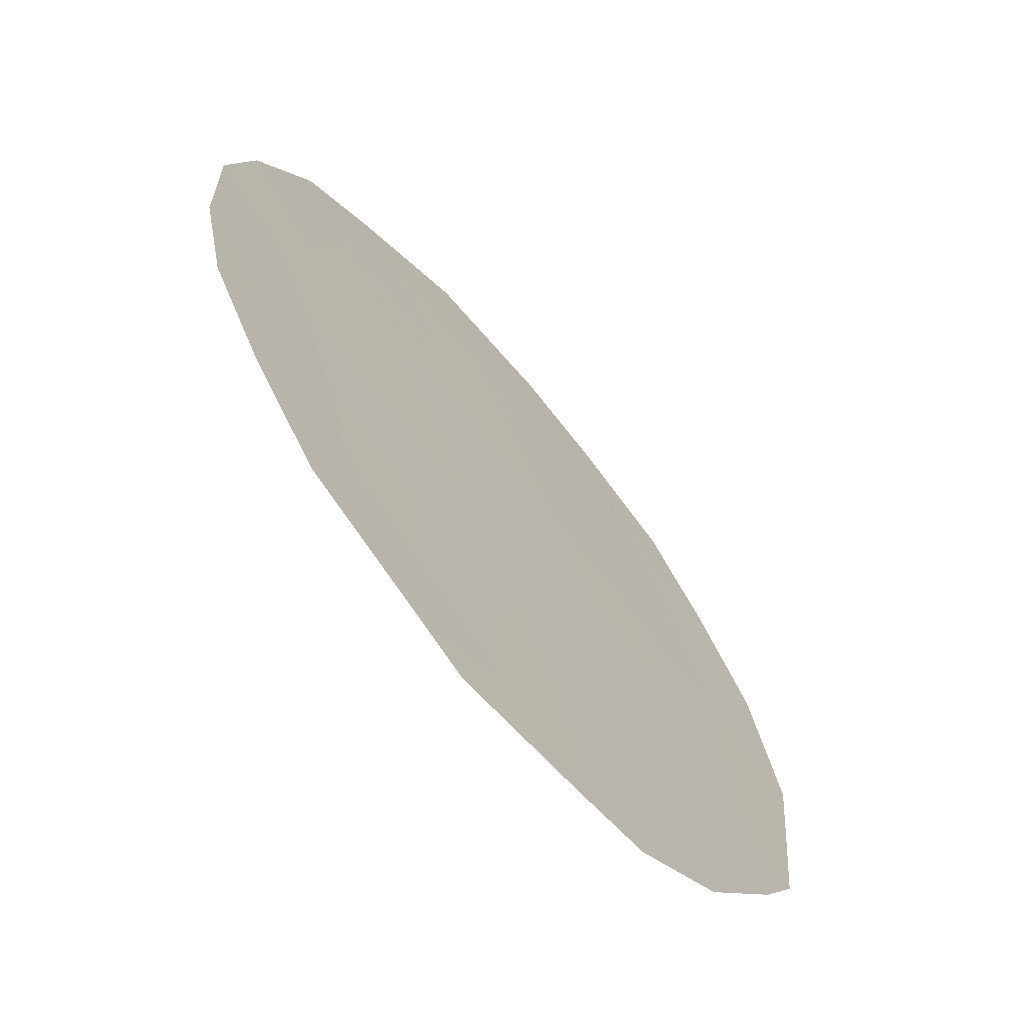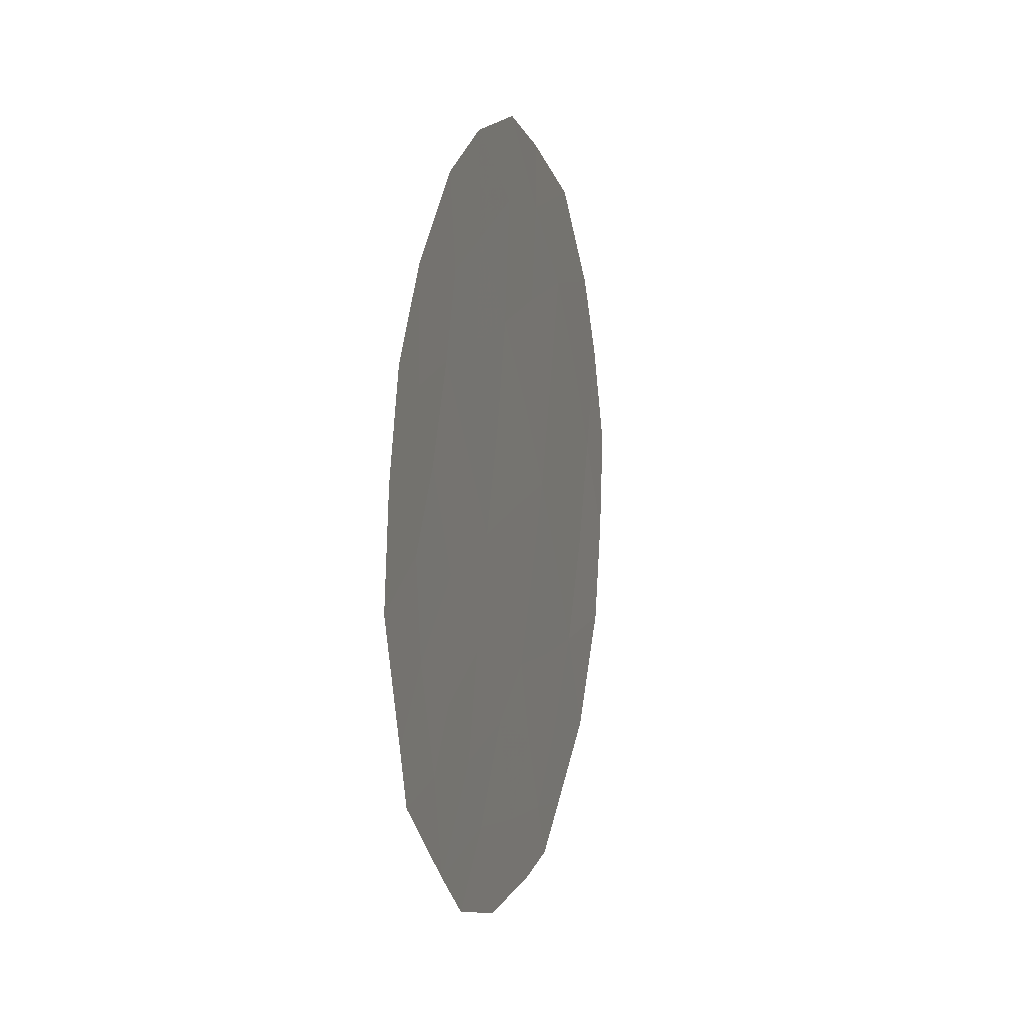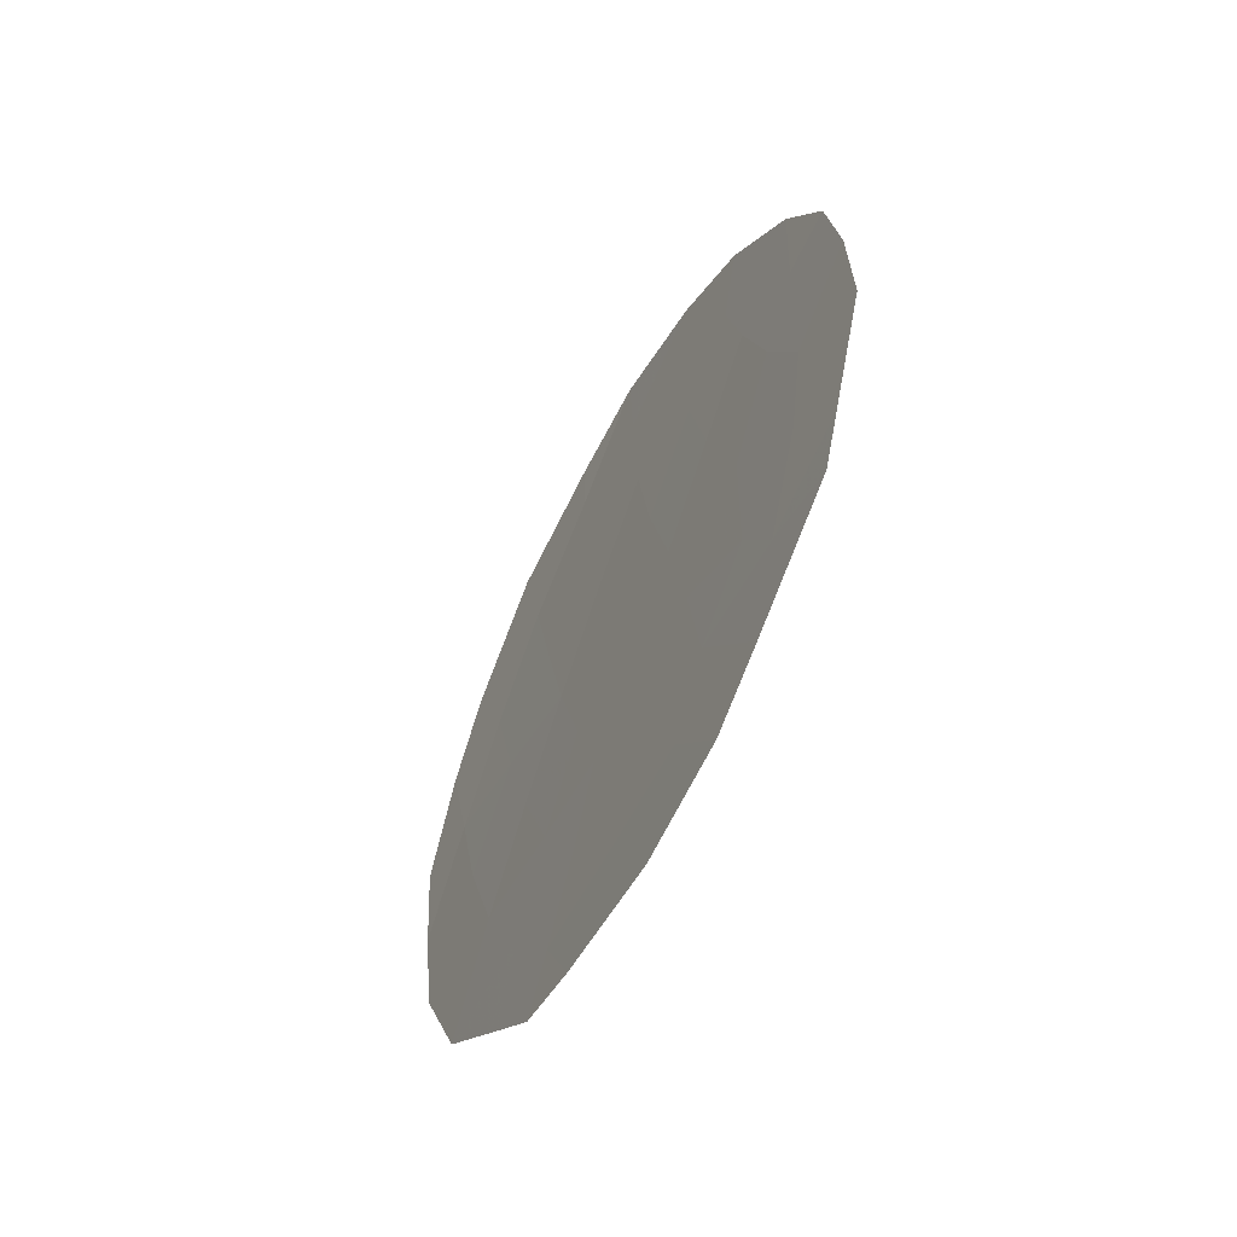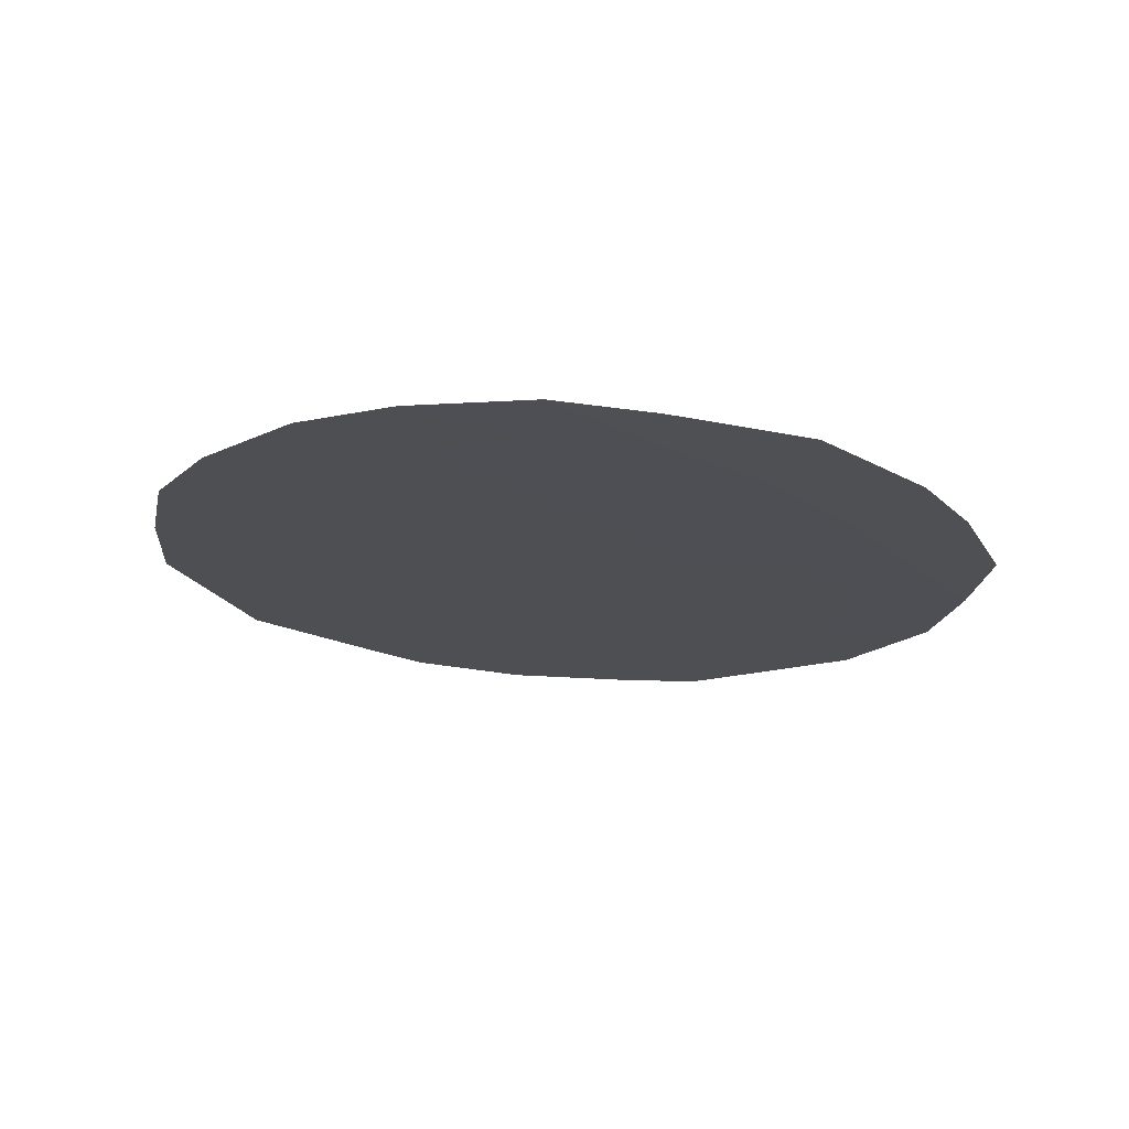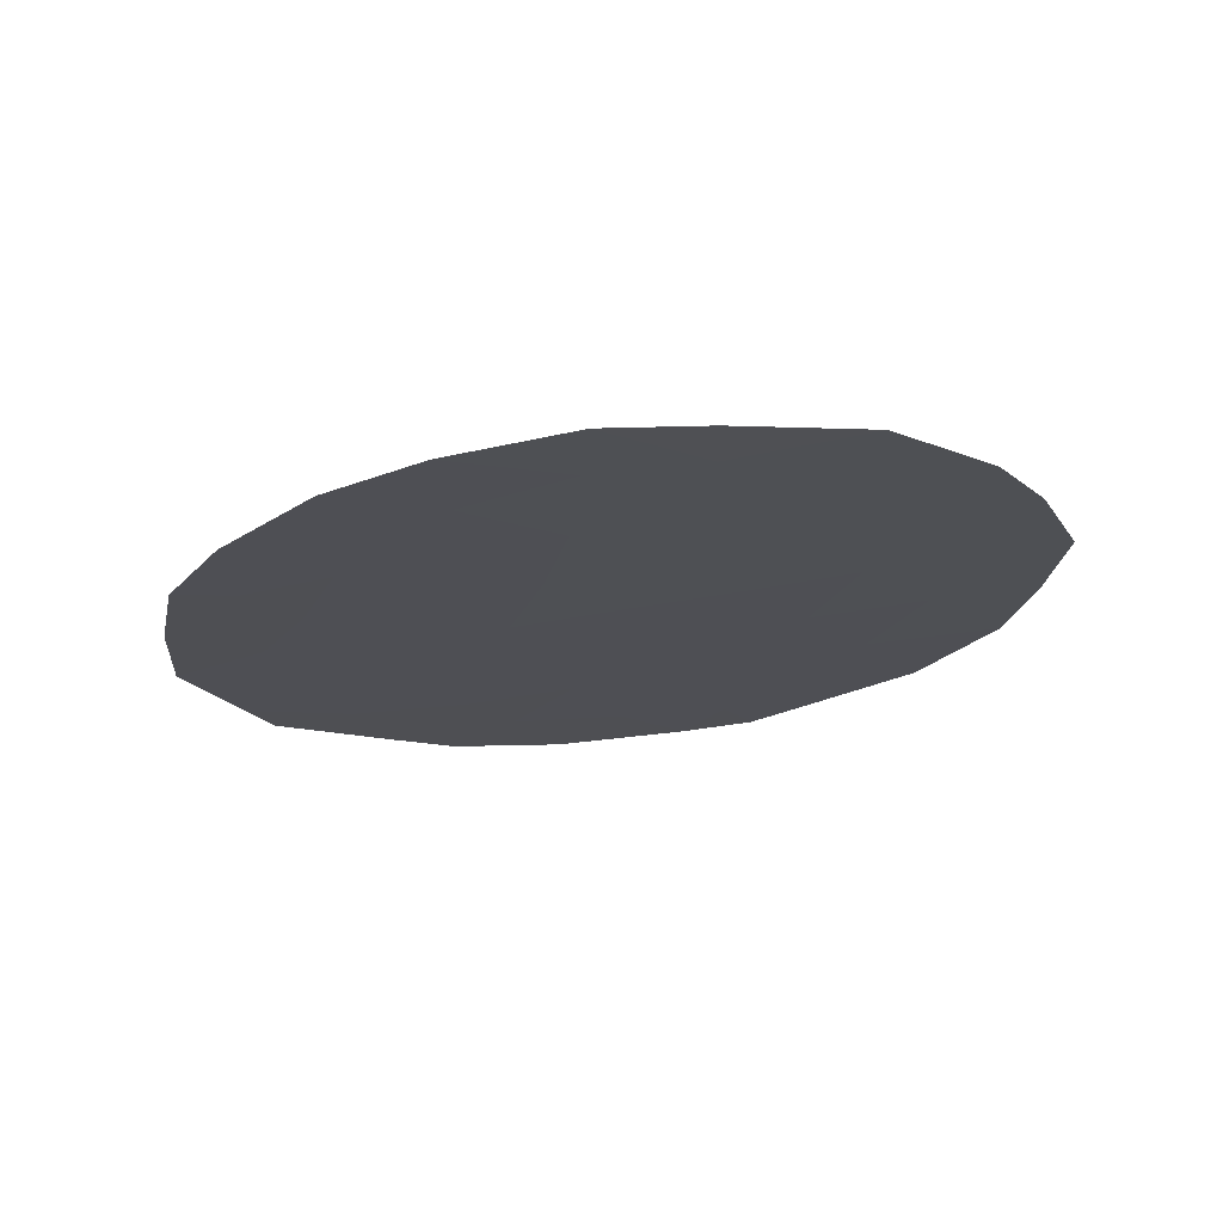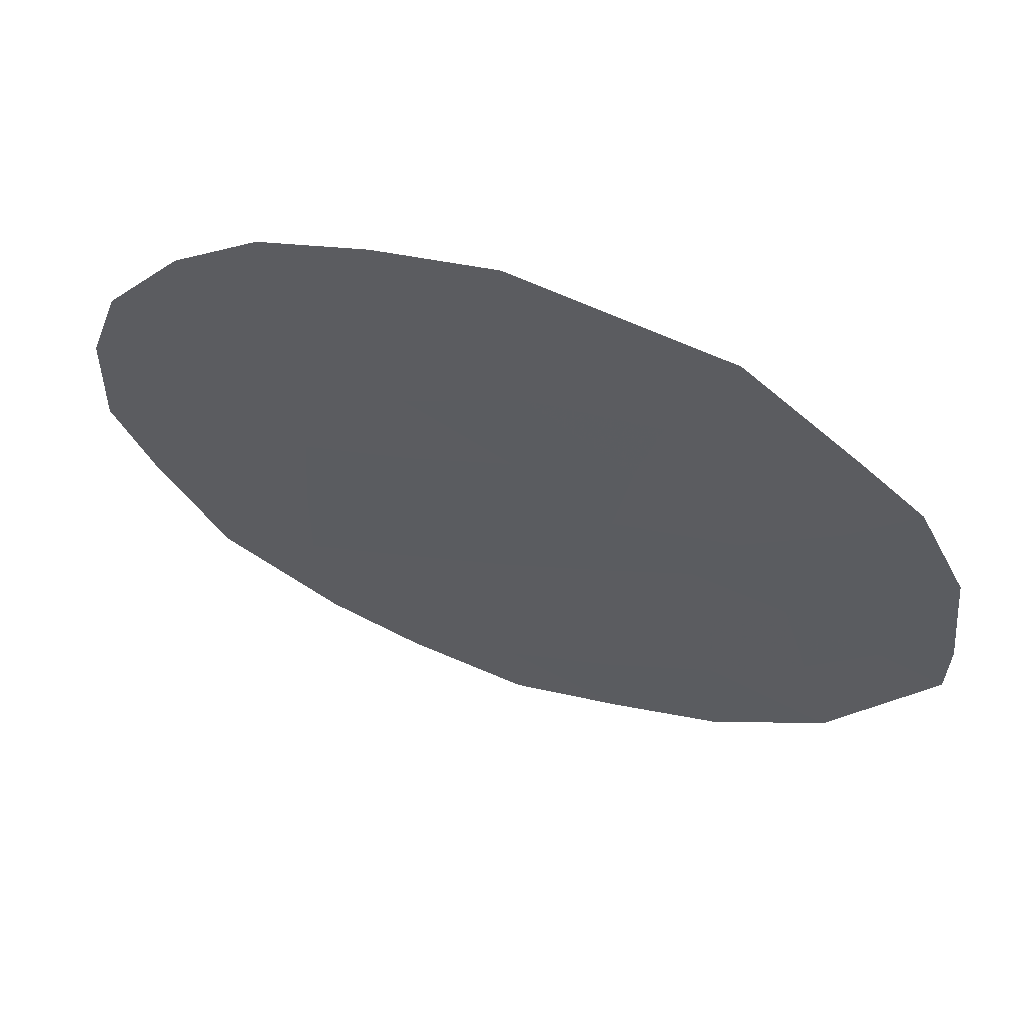
<metadata>
{"format":"obj","ext":"obj","renderer":"f3d","projection":"perspective","resolution":1024,"background":"white","views":[{"elev":58.0,"azim":-27.3,"up":"+Z"},{"elev":0.7,"azim":-15.7,"up":"+Y"},{"elev":-57.8,"azim":-59.6,"up":"+Y"},{"elev":71.2,"azim":62.3,"up":"+Y"},{"elev":70.4,"azim":53.3,"up":"+Y"},{"elev":29.8,"azim":-66.0,"up":"+Z"}]}
</metadata>
<code>
v 90.49 -44.55 78.16
v 90.52 -41.15 78.19
v 91.55 -40.72 76.53
v 88.37 -41.78 81.61
v 88.8 -40.05 80.96
v 88.65 -43.77 81.11
v 89.34 -38.83 80.12
v 90.13 -42.99 78.76
v 89.42 -44.45 79.86
v 89.48 -41.64 79.83
v 89.79 -39.56 79.39
v 90.85 -38.99 77.69
v 91.14 -42.86 77.16
v 91.42 -43.86 76.68
v 91.77 -42.69 76.15
v 91 -37.98 77.44
v 90.93 -44.61 77.45
v 88.16 -43.4 81.91
v 87.94 -42.24 82.29
v 90.28 -45.22 78.47
v 89.63 -45.36 79.51
v 91.72 -39.61 76.25
v 91.94 -40.62 75.9
v 89.9 -37.51 79.25
v 87.99 -41.16 82.24
v 88.39 -39.26 81.64
v 88.12 -40.16 82.07
v 90.63 -45.07 77.92
v 88.26 -43.95 81.74
v 89.09 -45.15 80.37
v 88.84 -38.34 80.94
v 91.48 -38.86 76.65
v 91.88 -41.65 75.99
v 90.82 -43.82 77.65
v 88.45 -42.73 81.46
v 89.96 -44.53 79
v 89.31 -37.83 80.2
v 90.59 -42.96 78.04
v 90.28 -43.78 78.5
v 88.39 -40.31 81.62
v 89.85 -38.36 79.31
v 89.29 -39.84 80.18
v 89.66 -40.6 79.57
v 89.14 -40.84 80.4
v 91.04 -40.92 77.35
v 90.69 -40.06 77.93
v 91.23 -39.83 77.06
v 90.3 -39.26 78.57
v 88.61 -40.99 81.25
v 89.32 -42.75 80.06
v 89.82 -42.39 79.27
v 88.89 -41.98 80.77
v 90.32 -42.15 78.49
v 90.84 -41.99 77.66
v 88.87 -43.16 80.78
v 89.2 -43.76 80.23
v 88.78 -44.73 80.87
v 88.94 -39.21 80.76
v 90.01 -41.38 79
v 90.18 -40.34 78.76
v 90.37 -38.3 78.47
v 90.37 -37.66 78.48
v 89.74 -43.51 79.38
v 91.38 -41.77 76.79
f 13 15 14
f 1 34 17
f 4 35 19
f 9 36 21
f 3 22 23
f 38 34 39
f 40 27 26
f 1 17 28
f 42 43 44
f 45 46 47
f 41 61 48
f 49 4 25
f 6 29 18
f 63 50 51
f 52 49 44
f 1 28 20
f 9 21 30
f 53 54 38
f 52 55 35
f 57 9 30
f 7 58 31
f 58 7 42
f 59 43 60
f 59 53 51
f 46 60 48
f 62 61 24
f 7 31 37
f 63 39 36
f 12 16 32
f 54 45 64
f 14 34 13
f 34 14 17
f 18 35 6
f 35 18 19
f 20 36 1
f 36 20 21
f 37 24 41
f 8 38 39
f 38 13 34
f 39 34 1
f 25 4 19
f 26 5 40
f 41 11 7
f 37 41 7
f 5 42 44
f 42 11 43
f 44 43 10
f 3 45 47
f 45 2 46
f 47 46 12
f 11 41 48
f 48 61 12
f 5 49 40
f 40 49 25
f 27 40 25
f 8 63 51
f 51 50 10
f 10 52 44
f 52 4 49
f 44 49 5
f 52 10 50
f 8 53 38
f 53 2 54
f 38 54 13
f 4 52 35
f 52 50 55
f 35 55 6
f 56 57 6
f 56 55 50
f 9 57 56
f 57 29 6
f 26 58 5
f 58 26 31
f 5 58 42
f 42 7 11
f 2 59 60
f 59 10 43
f 60 43 11
f 10 59 51
f 59 2 53
f 51 53 8
f 47 32 22
f 32 47 12
f 3 47 22
f 12 46 48
f 46 2 60
f 48 60 11
f 41 24 61
f 12 61 16
f 62 16 61
f 9 63 36
f 63 8 39
f 36 39 1
f 63 9 56
f 64 33 15
f 13 54 64
f 54 2 45
f 3 23 33
f 33 64 3
f 64 45 3
f 15 13 64
f 56 6 55
f 63 56 50

</code>
